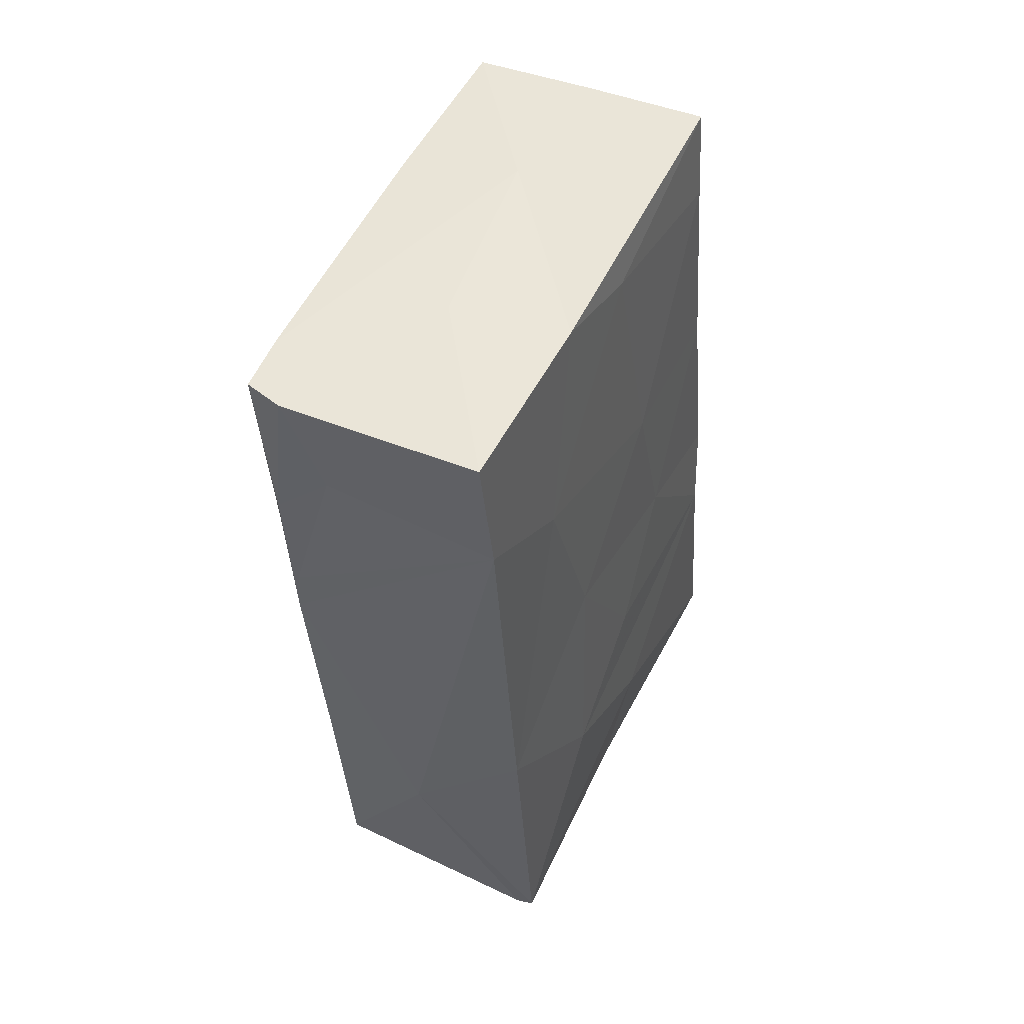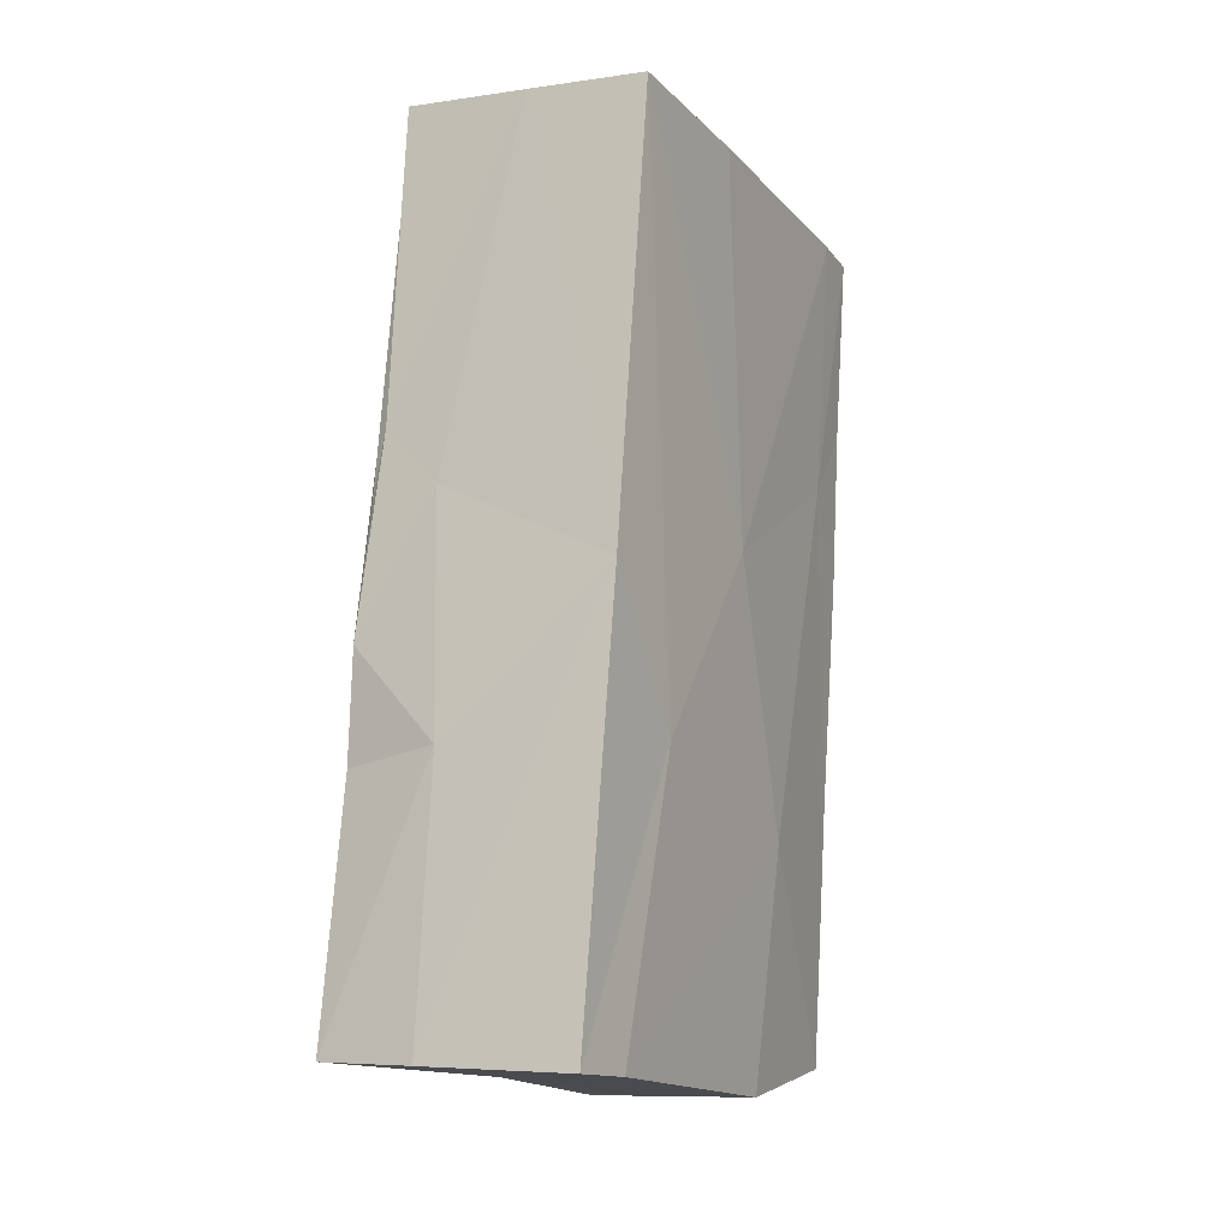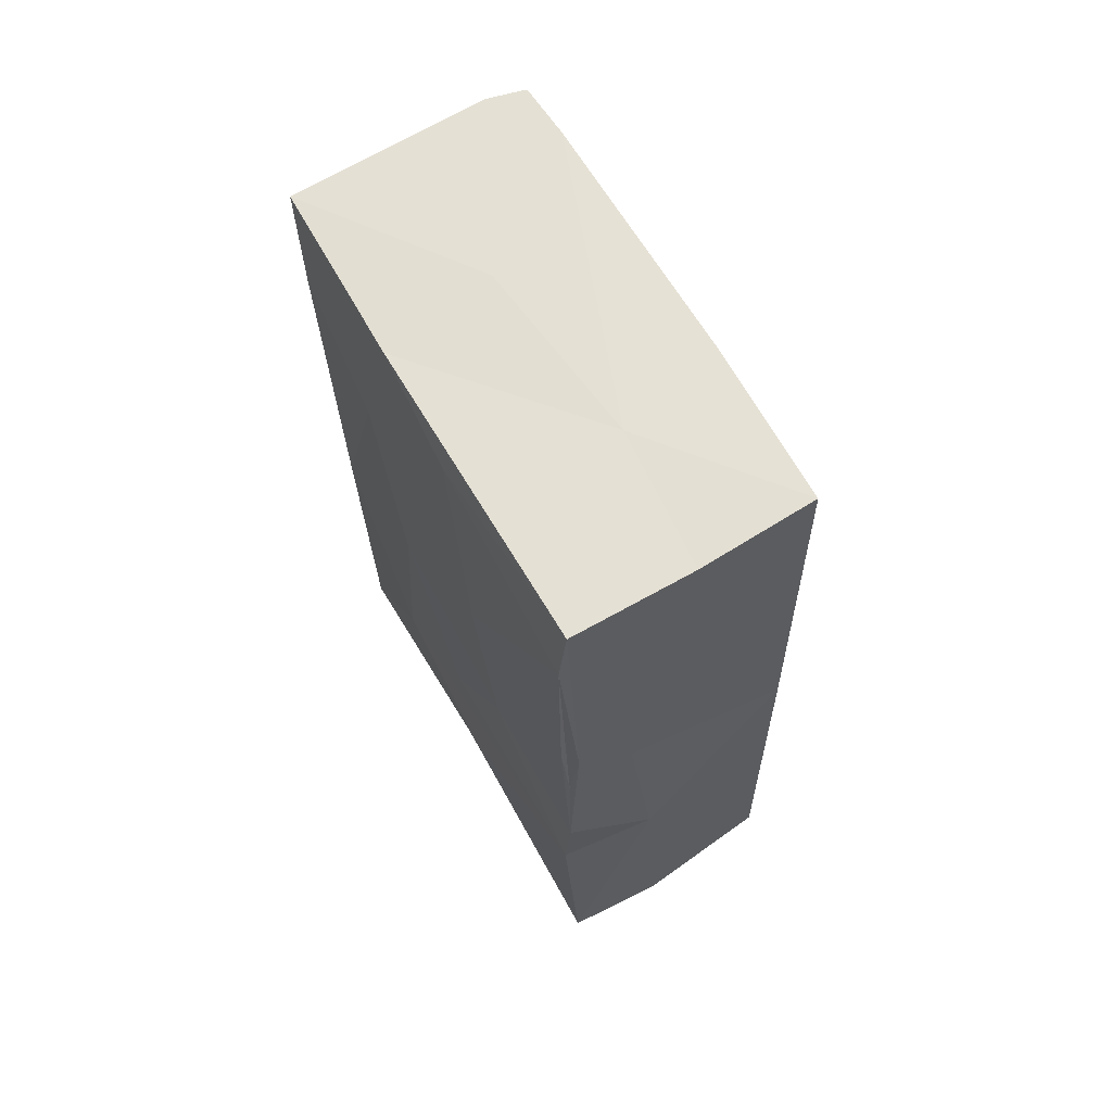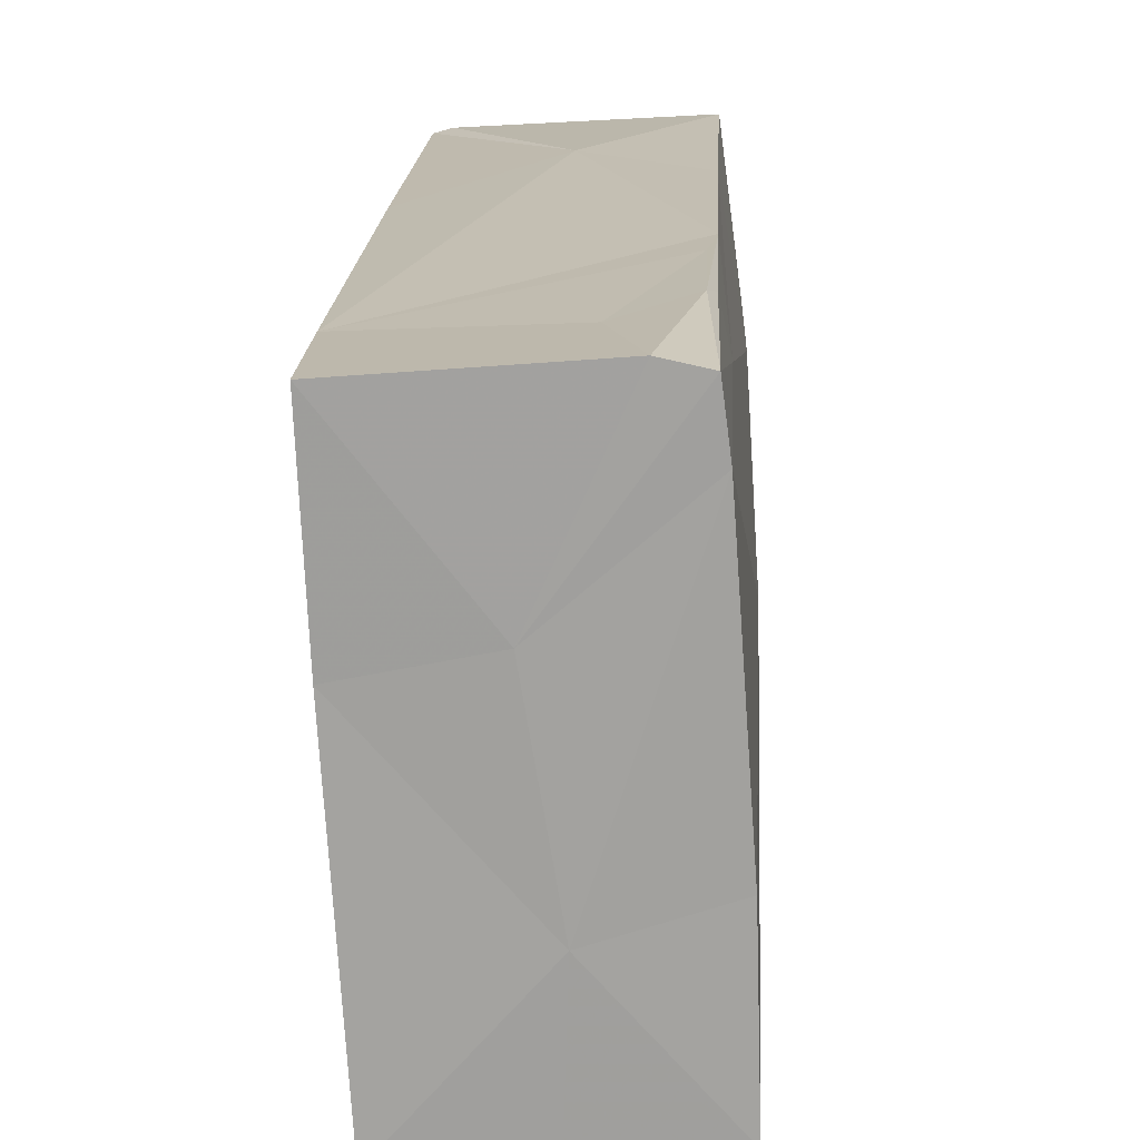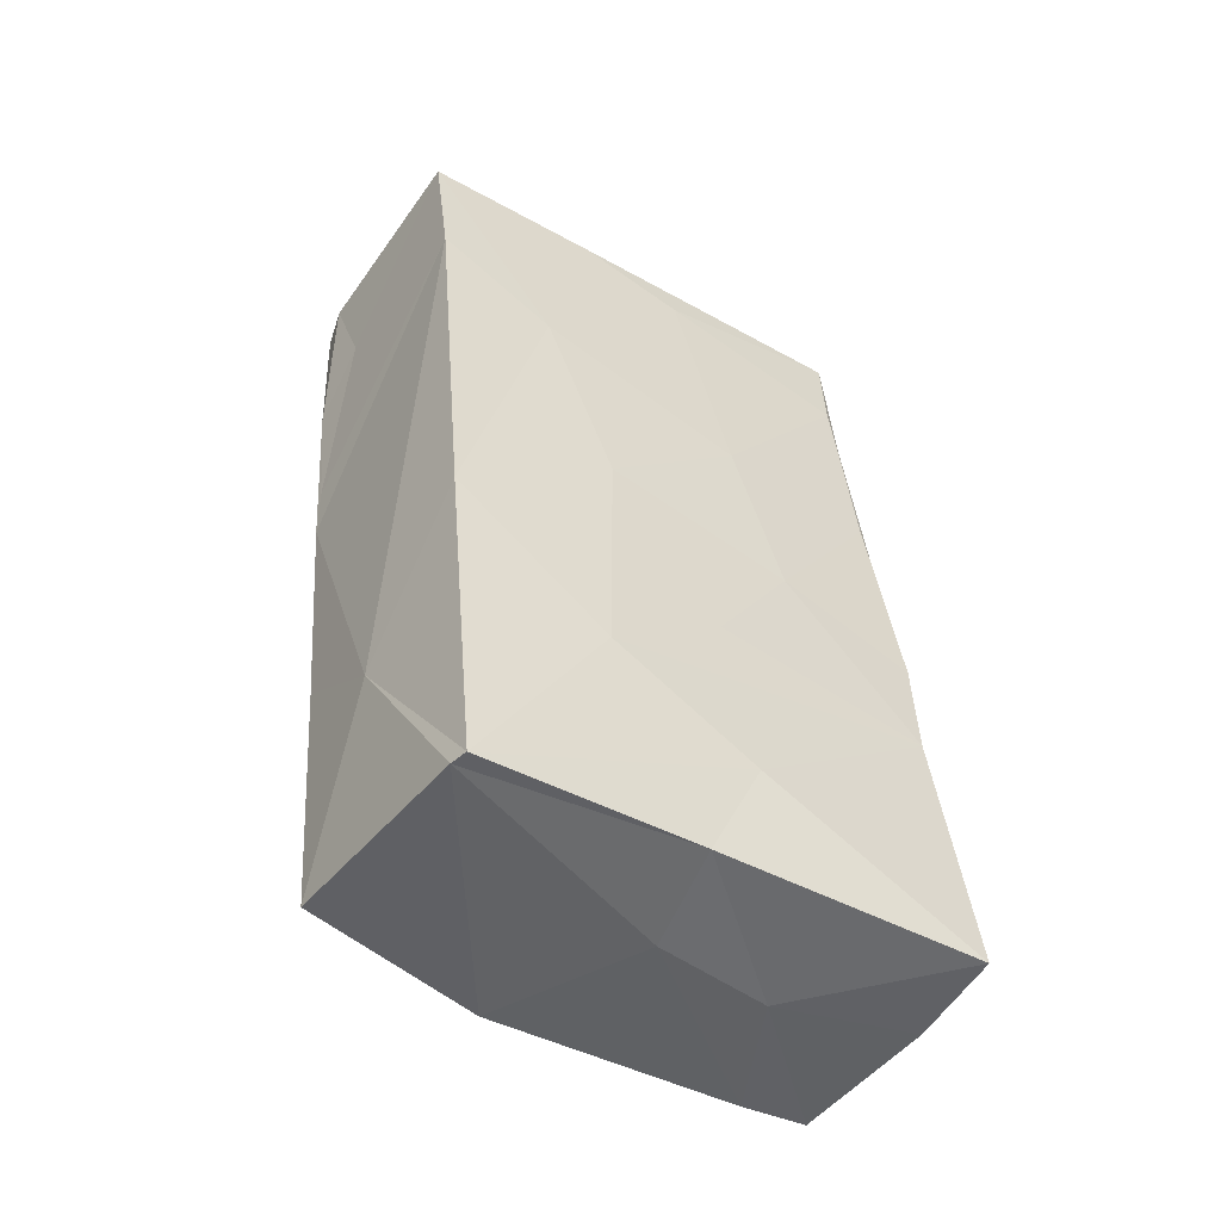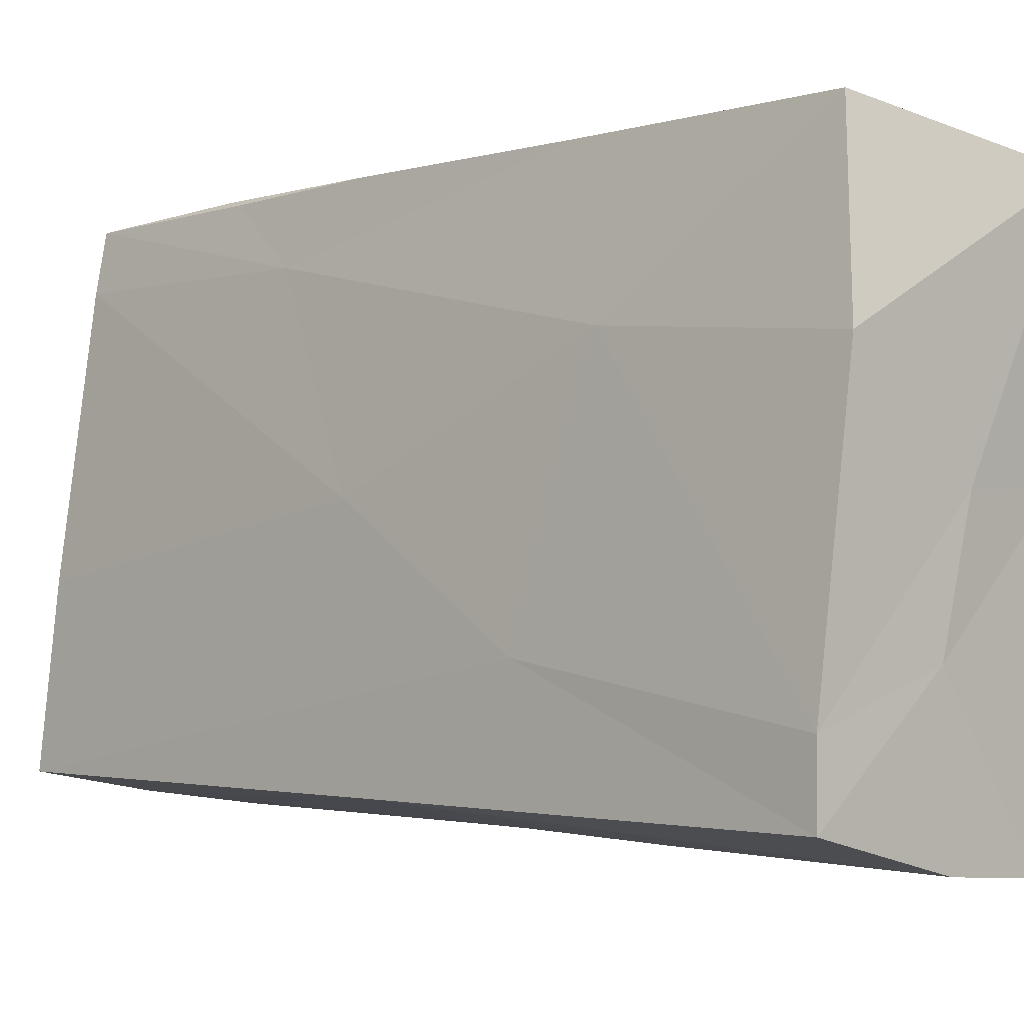
<metadata>
{"format":"obj","ext":"obj","renderer":"f3d","projection":"perspective","resolution":1024,"background":"white","views":[{"elev":50.0,"azim":-150.1,"up":"+Z"},{"elev":-10.0,"azim":30.4,"up":"+Z"},{"elev":70.3,"azim":-26.5,"up":"+Z"},{"elev":21.9,"azim":4.1,"up":"+Y"},{"elev":-51.4,"azim":-119.8,"up":"+Z"},{"elev":-8.7,"azim":136.8,"up":"+Y"}]}
</metadata>
<code>
v 0.01308 0.03257 0.04779
v -0.000109 0.0137 0.04958
v -0.01493 0.01625 0.02542
v 0.01566 -0.0001576 0.006184
v -0.01288 -0.03022 -0.005663
v -0.01247 -0.02676 0.0182
v -0.01103 -0.02487 0.05297
v -0.0145 0.0316 0.04853
v 0.0112 0.03103 0.01442
v -0.01485 0.02394 -0.05152
v 0.01461 -0.03147 -0.04756
v 0.01061 0.02646 -0.04829
v -0.01548 0.008332 0.002425
v 0.01697 -0.02261 0.05168
v 0.01396 0.02608 0.04813
v -0.01609 0.02652 -0.01258
v 0.01193 0.03061 0.008281
v 0.01593 -0.02709 0.001108
v -0.01316 -0.001781 0.04646
v -0.01681 0.02336 -0.05155
v -0.01093 -0.02804 0.01702
v 0.01496 -0.02389 -0.04801
v 0.01236 0.03139 0.02621
v 0.01396 0.01101 -0.02405
v -0.01436 -0.0137 -0.001519
v 0.01162 0.03226 0.02876
v -0.0118 -0.02471 0.04204
v 0.003237 -0.02403 0.05219
v -0.002269 -0.03105 -0.01643
v 0.01561 -0.01598 -0.01553
v 0.003641 -0.007833 0.05119
v -0.01345 -0.0301 -0.01817
v -0.01221 -0.02841 0.009262
v 0.004716 0.03192 0.03575
v 0.0004579 -0.01785 -0.04856
v -0.0135 0.01072 0.04974
v -0.01513 0.02998 0.03311
v 0.01338 0.02343 0.01766
v -0.01414 -0.008052 0.01827
v -0.01479 -0.002244 -0.04861
v -0.01658 0.009121 -0.02732
v 0.008568 0.03351 0.04778
v -0.01342 -0.03413 -0.04671
v 0.01319 0.006477 -0.05077
v 0.01626 -0.003671 0.05012
v -0.01549 -0.004265 -0.01641
v 0.0112 0.02855 -0.01884
v -0.004387 -0.02823 0.01039
v -0.002371 -0.003876 -0.04959
v -0.01562 -0.007803 -0.0359
v -0.001542 0.0277 -0.02843
v -0.002056 -0.03417 -0.04699
f 10 20 51
f 51 20 16
f 12 10 51
f 16 37 51
f 20 41 16
f 34 37 8
f 51 47 12
f 16 3 37
f 8 37 3
f 13 16 41
f 34 8 42
f 10 12 44
f 47 51 17
f 17 51 37
f 17 37 9
f 37 34 9
f 9 26 17
f 17 26 23
f 9 34 26
f 23 26 1
f 1 26 42
f 42 26 34
f 50 41 20
f 20 10 40
f 47 17 38
f 24 47 38
f 17 23 38
f 3 36 8
f 2 8 36
f 42 8 2
f 47 24 12
f 16 13 3
f 23 1 38
f 36 3 19
f 13 41 46
f 49 40 10
f 20 40 50
f 1 15 38
f 10 44 49
f 24 44 12
f 46 25 13
f 1 42 2
f 38 15 4
f 13 39 3
f 24 38 4
f 13 25 39
f 50 40 43
f 3 39 19
f 1 2 15
f 4 15 45
f 41 50 32
f 31 2 36
f 35 40 49
f 15 2 31
f 32 46 41
f 45 15 31
f 24 22 44
f 24 4 30
f 39 27 19
f 46 32 25
f 36 19 7
f 22 35 49
f 24 30 22
f 35 43 40
f 36 7 31
f 27 39 6
f 32 50 43
f 4 14 30
f 25 6 39
f 43 35 52
f 4 45 14
f 31 14 45
f 22 30 11
f 25 32 5
f 25 5 6
f 27 7 19
f 28 14 31
f 52 35 11
f 32 43 29
f 29 43 52
f 30 18 11
f 6 5 33
f 29 5 32
f 5 21 33
f 6 33 27
f 21 5 48
f 30 14 18
f 33 21 27
f 21 7 27
f 29 48 5
f 28 31 7
f 22 11 35
f 28 7 21
f 48 28 21
f 48 18 28
f 48 29 18
f 52 18 29
f 11 18 52
f 18 14 28
f 22 49 44

</code>
